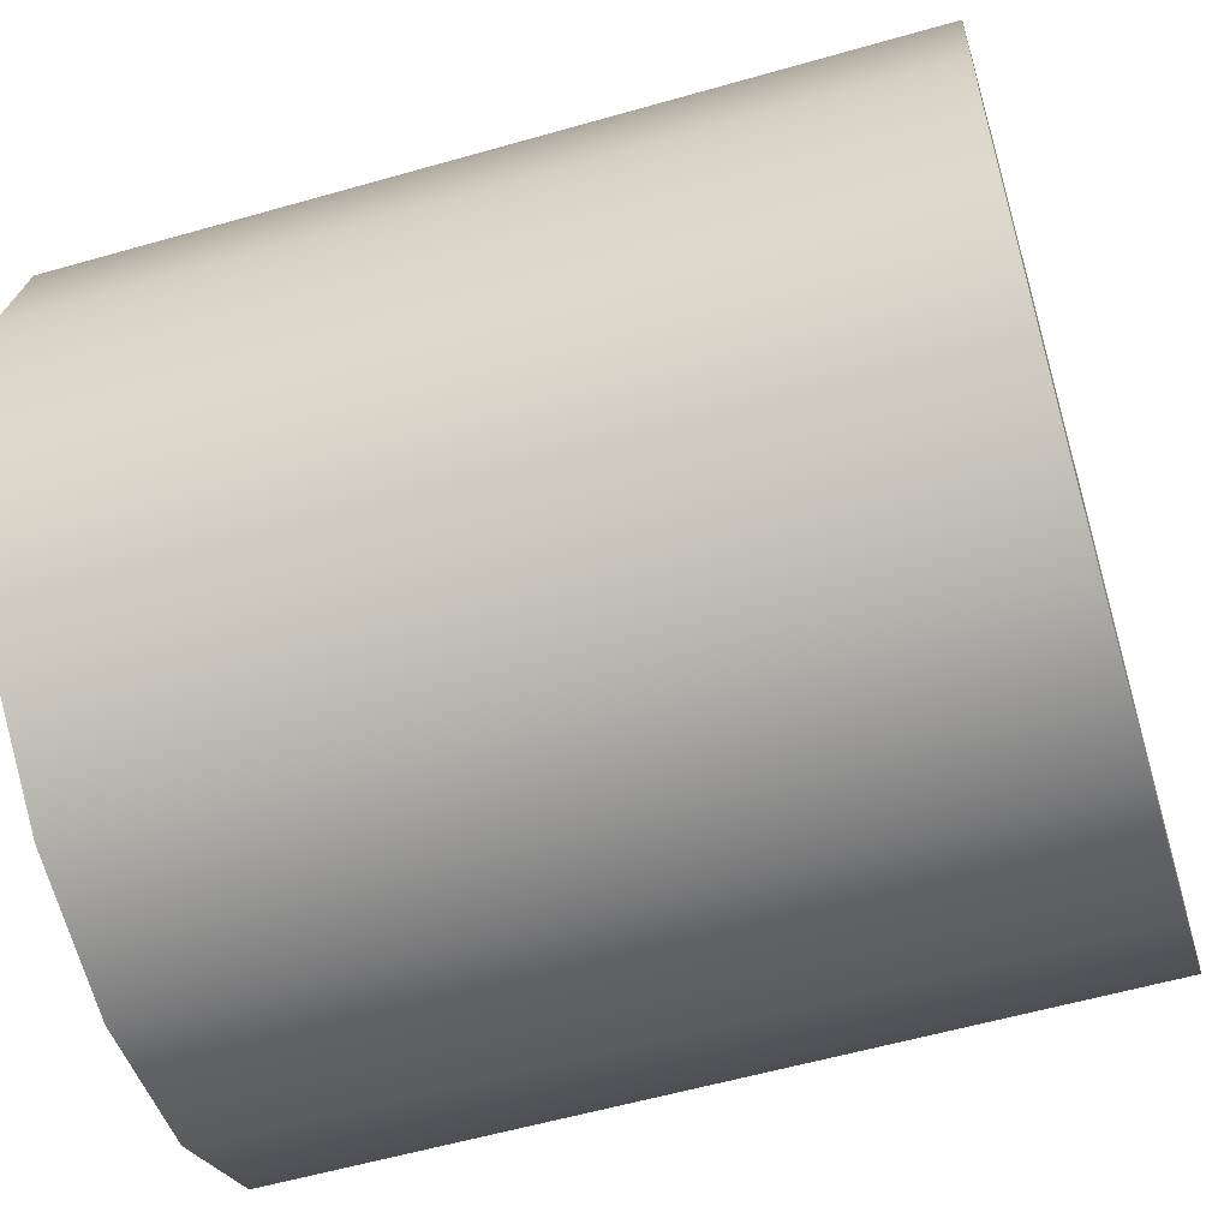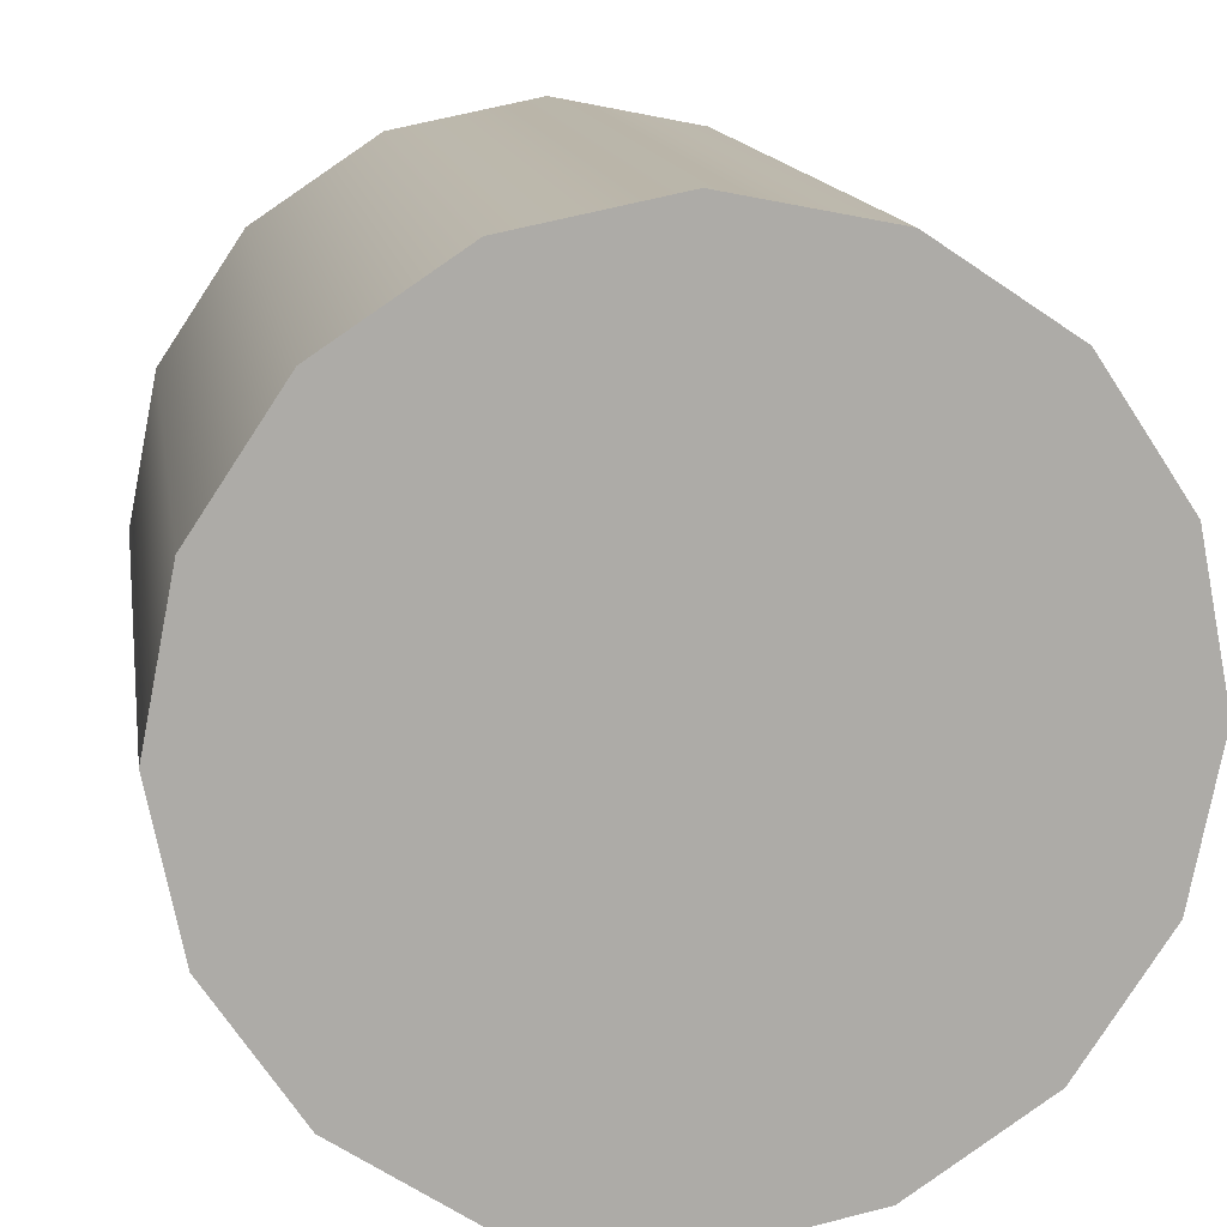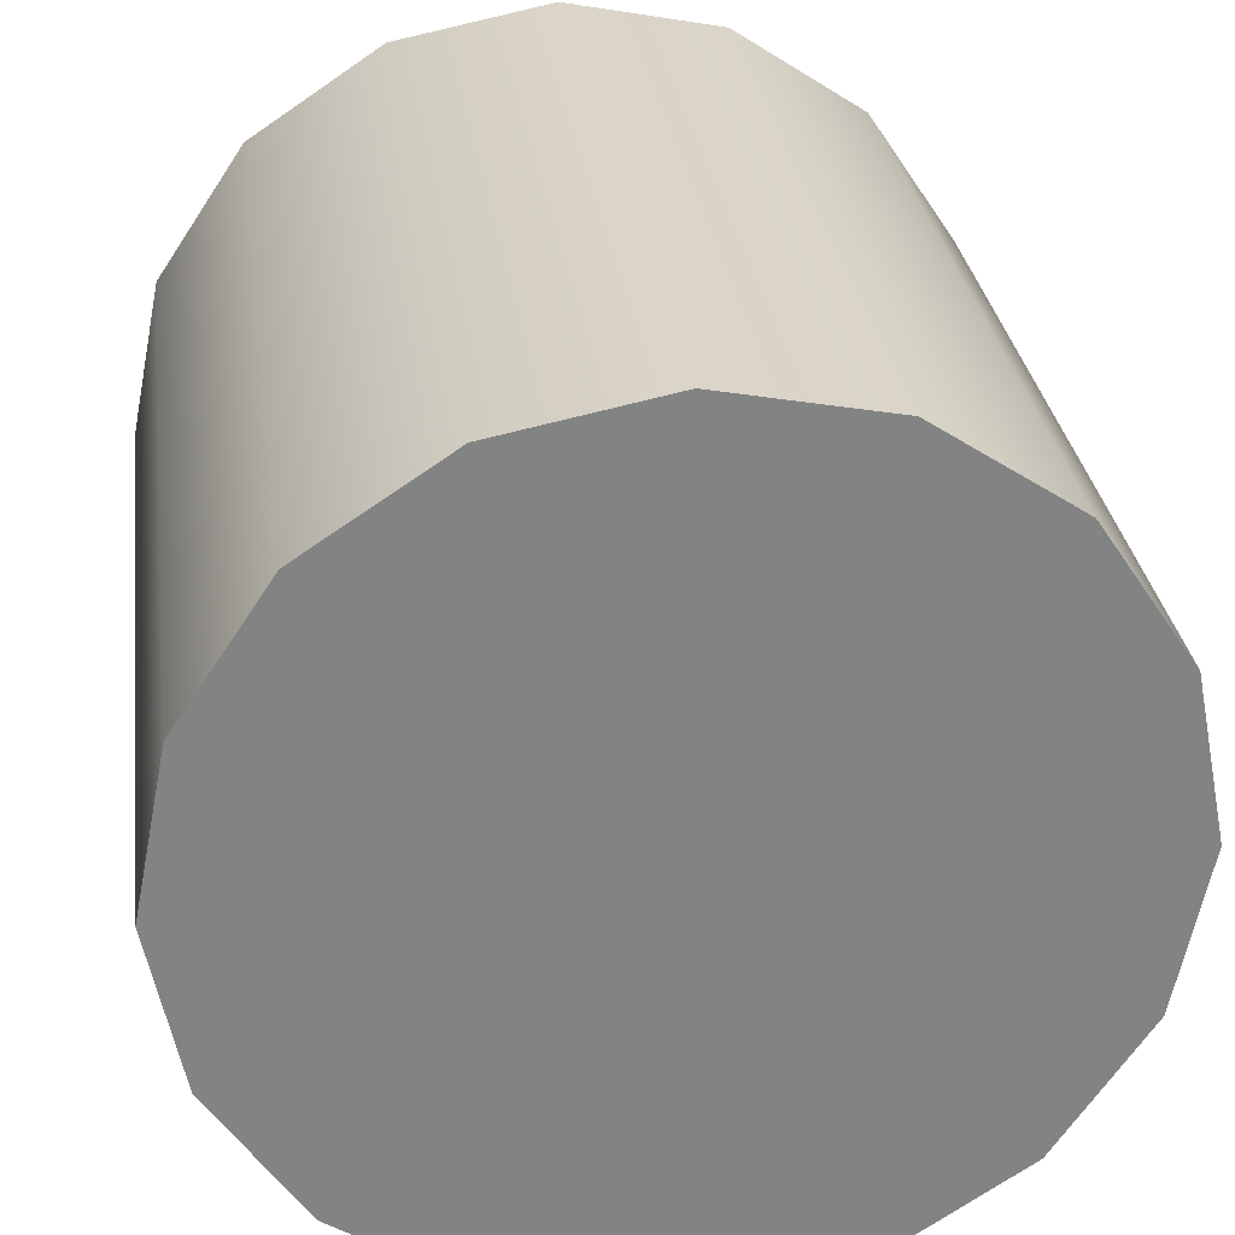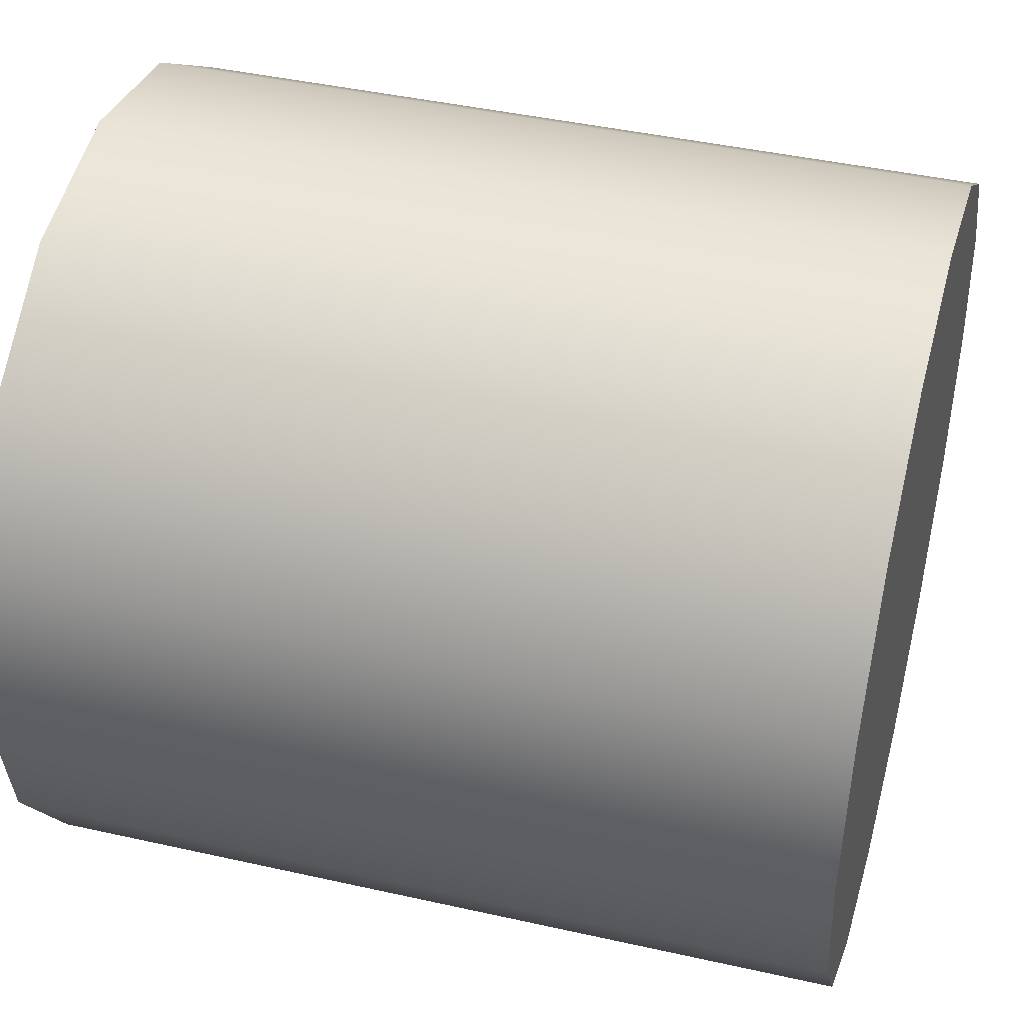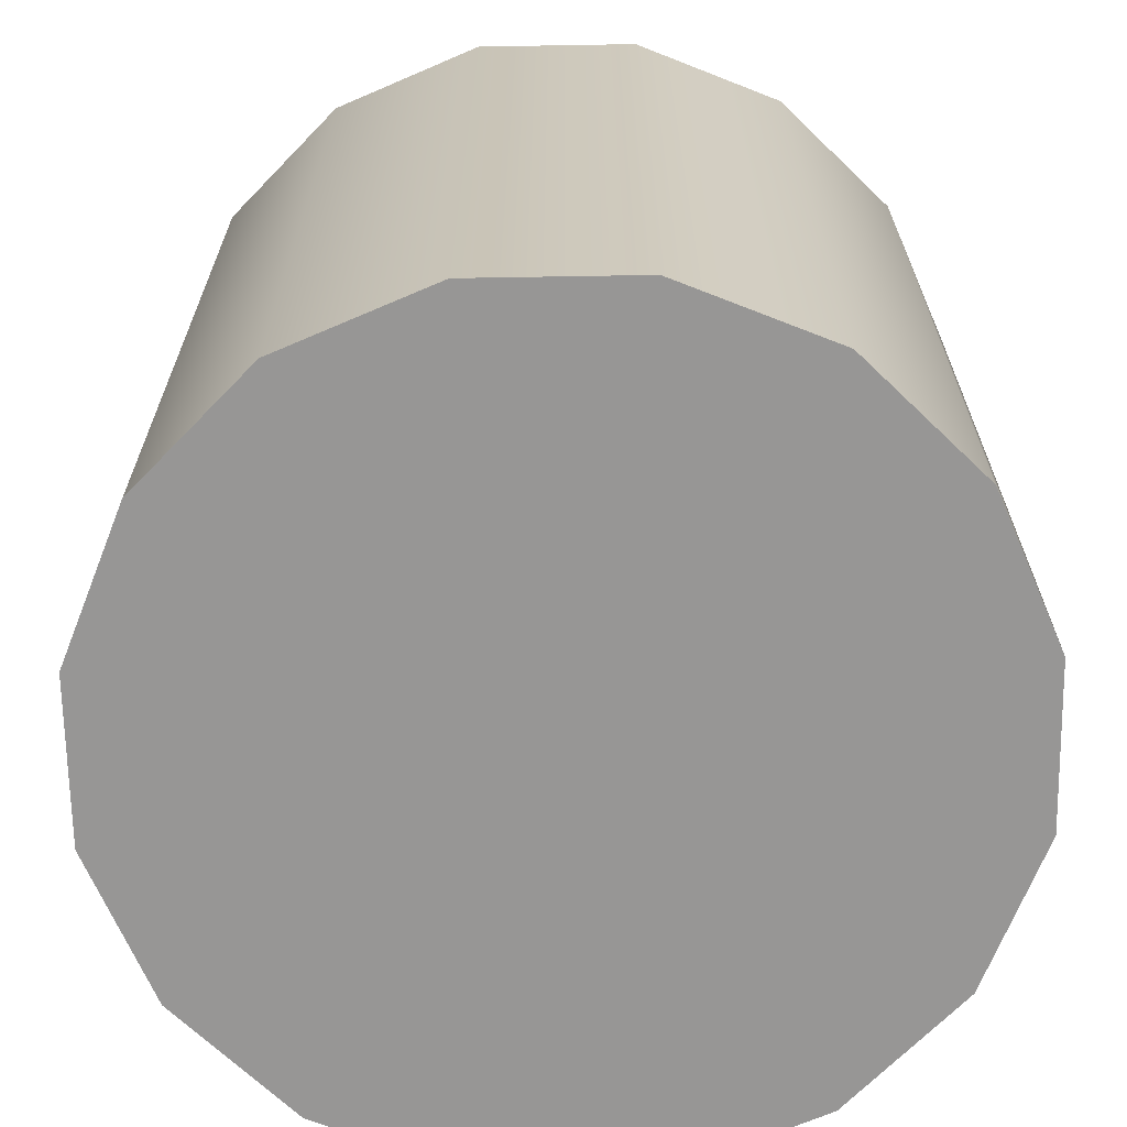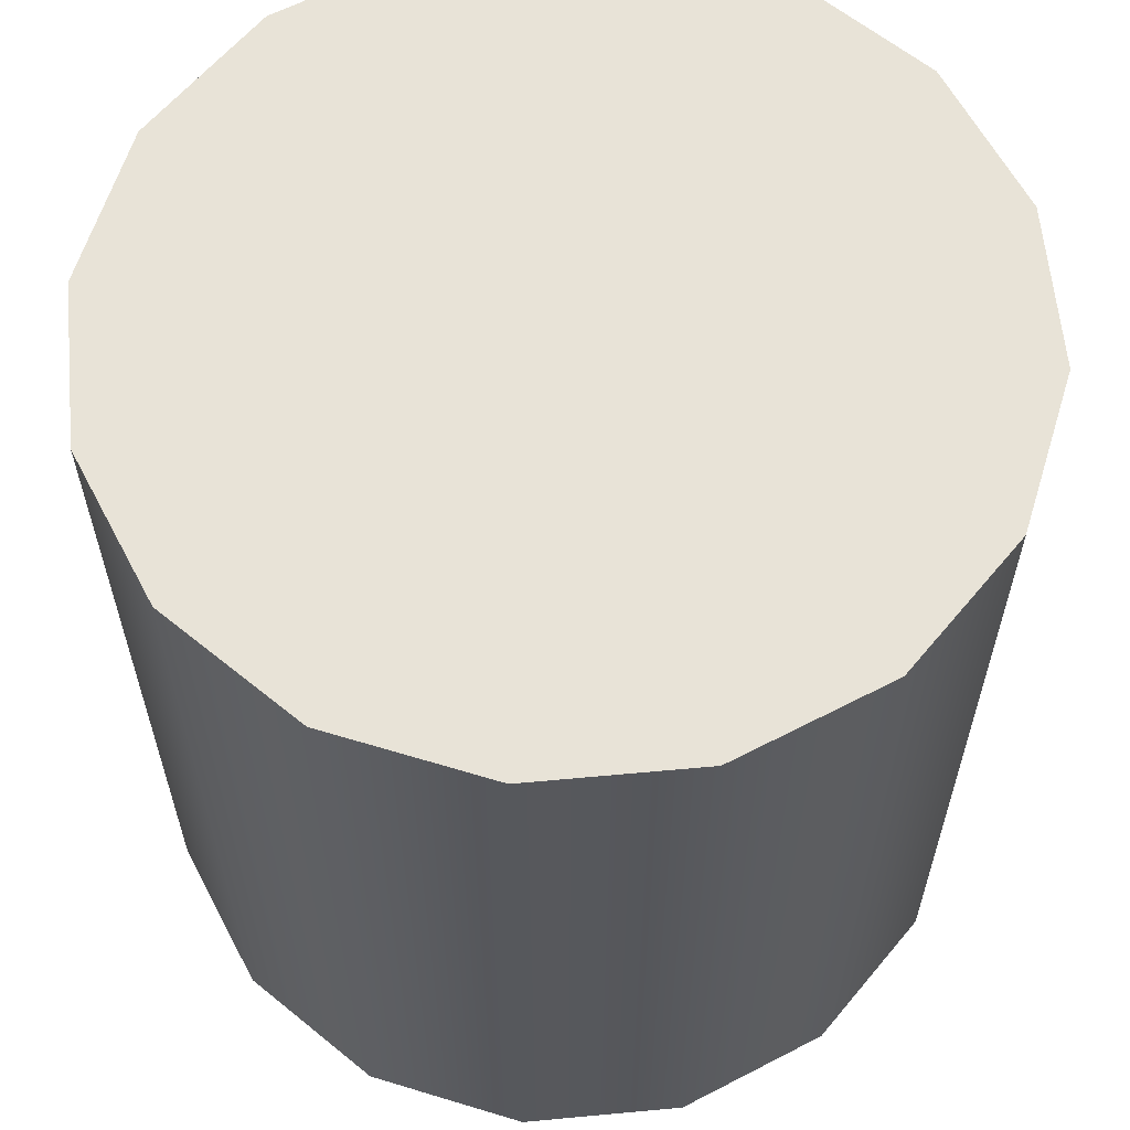
<metadata>
{"format":"obj","ext":"obj","renderer":"f3d","projection":"perspective","resolution":1024,"background":"white","views":[{"elev":-57.9,"azim":106.5,"up":"+Z"},{"elev":13.8,"azim":171.1,"up":"+Z"},{"elev":29.5,"azim":-7.5,"up":"+Z"},{"elev":42.4,"azim":105.1,"up":"+Z"},{"elev":-67.8,"azim":79.7,"up":"+Y"},{"elev":61.6,"azim":-129.1,"up":"+Y"}]}
</metadata>
<code>
v  0 -0.5 0.0001
v  0.4619 -0.5 -0.1912
v  0.5 -0.5 0.0001
v  0.3536 -0.5 -0.3534
v  0.1913 -0.5 -0.4618
v  -0 -0.5 -0.4999
v  -0.1913 -0.5 -0.4618
v  -0.3536 -0.5 -0.3534
v  -0.4619 -0.5 -0.1912
v  -0.5 -0.5 0.0001
v  -0.4619 -0.5 0.1914
v  -0.3536 -0.5 0.3537
v  -0.1913 -0.5 0.462
v  0 -0.5 0.5001
v  0.1913 -0.5 0.462
v  0.3536 -0.5 0.3537
v  0.4619 -0.5 0.1914
v  0.4619 0.5 -0.1912
v  0.5 0.5 0.0001
v  0.3536 0.5 -0.3534
v  0.1913 0.5 -0.4618
v  -0 0.5 -0.4999
v  -0.1913 0.5 -0.4618
v  -0.3536 0.5 -0.3534
v  -0.4619 0.5 -0.1912
v  -0.5 0.5 0.0001
v  -0.4619 0.5 0.1914
v  -0.3536 0.5 0.3537
v  -0.1913 0.5 0.462
v  0 0.5 0.5001
v  0.1913 0.5 0.462
v  0.3536 0.5 0.3537
v  0.4619 0.5 0.1914
v  0 0.5 0.0001
g Cylinder001
f 1 2 3
f 1 4 2
f 1 5 4
f 1 6 5
f 1 7 6
f 1 8 7
f 1 9 8
f 1 10 9
f 1 11 10
f 1 12 11
f 1 13 12
f 1 14 13
f 1 15 14
f 1 16 15
f 1 17 16
f 1 3 17
f 3 18 19
f 3 2 18
f 2 20 18
f 2 4 20
f 4 21 20
f 4 5 21
f 5 22 21
f 5 6 22
f 6 23 22
f 6 7 23
f 7 24 23
f 7 8 24
f 8 25 24
f 8 9 25
f 9 26 25
f 9 10 26
f 10 27 26
f 10 11 27
f 11 28 27
f 11 12 28
f 12 29 28
f 12 13 29
f 13 30 29
f 13 14 30
f 14 31 30
f 14 15 31
f 15 32 31
f 15 16 32
f 16 33 32
f 16 17 33
f 17 19 33
f 17 3 19
f 34 19 18
f 34 18 20
f 34 20 21
f 34 21 22
f 34 22 23
f 34 23 24
f 34 24 25
f 34 25 26
f 34 26 27
f 34 27 28
f 34 28 29
f 34 29 30
f 34 30 31
f 34 31 32
f 34 32 33
f 34 33 19

</code>
